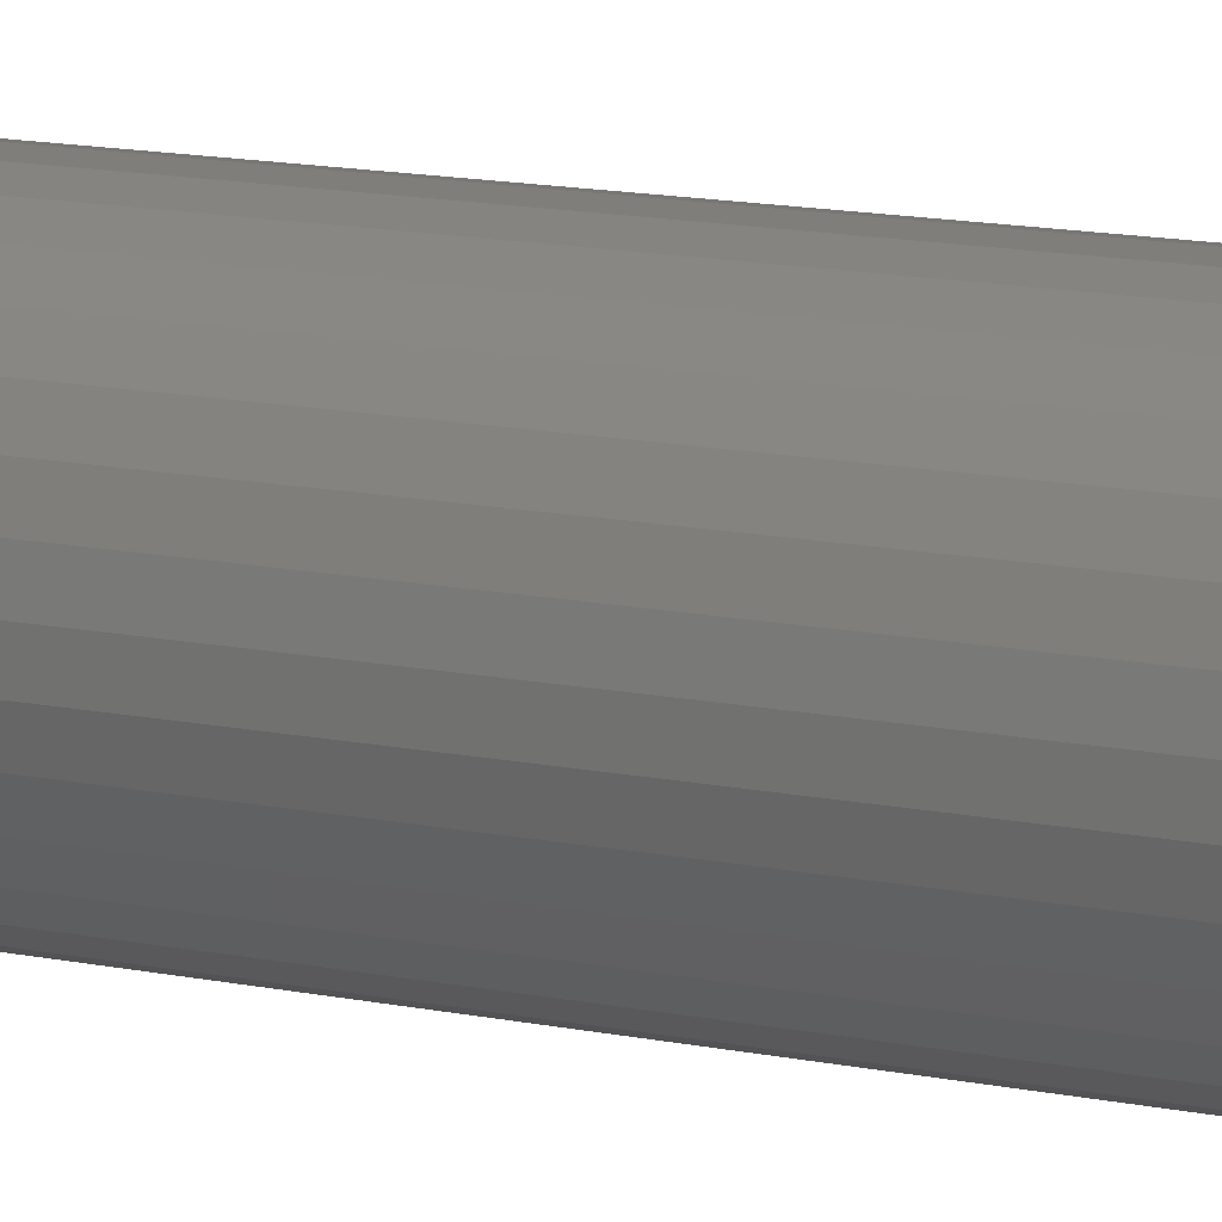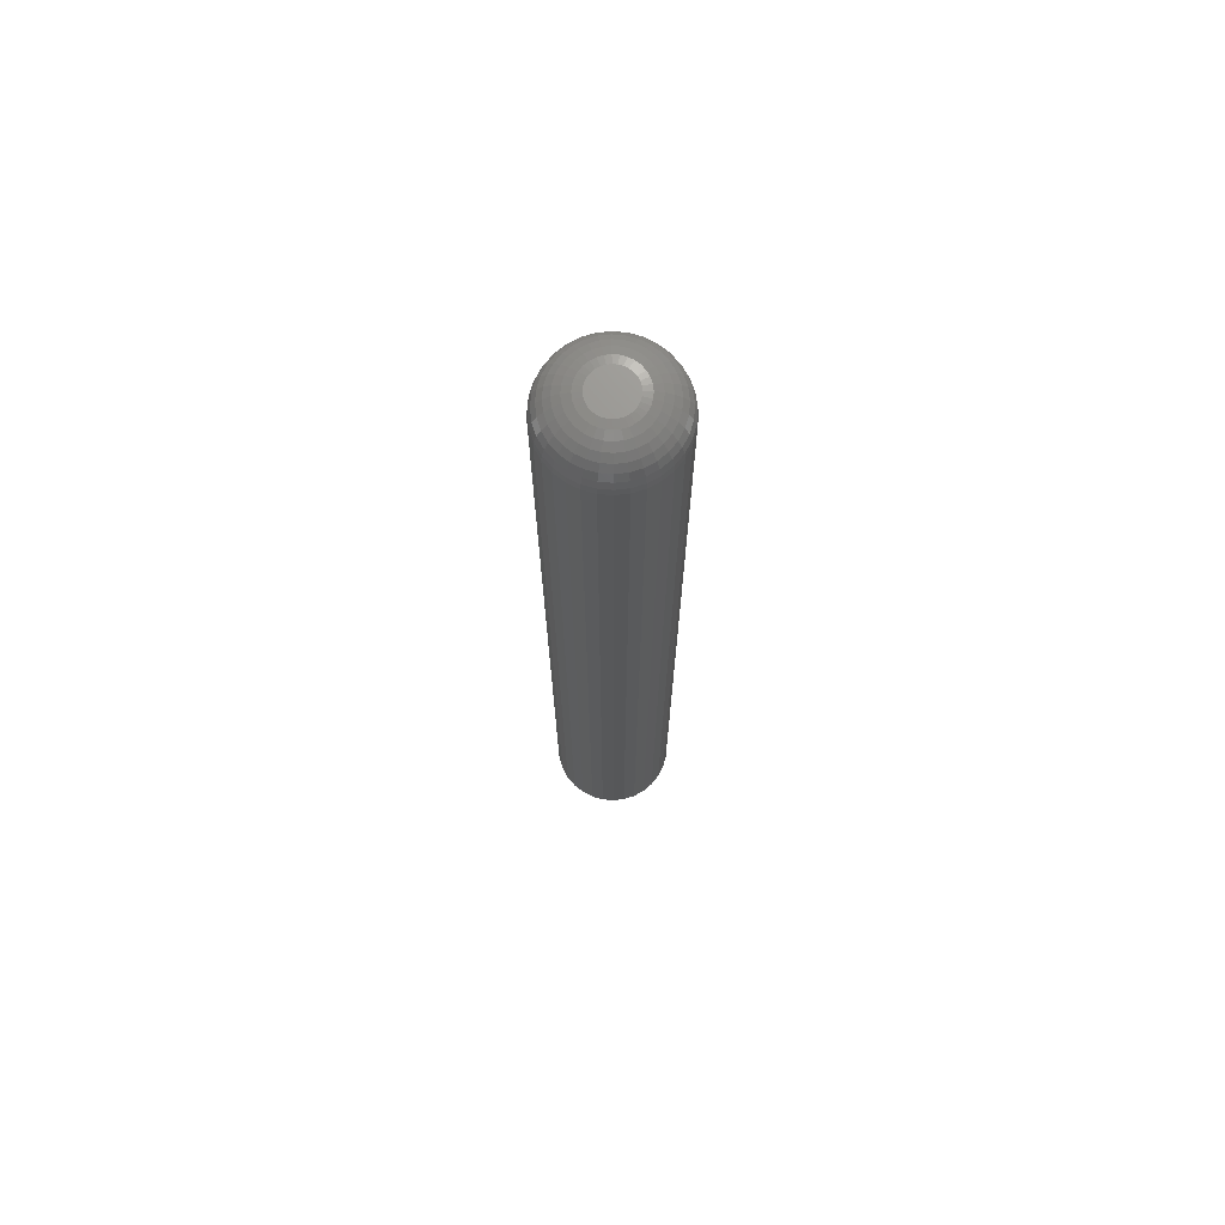
<metadata>
{"format":"stl","ext":"stl","renderer":"f3d","projection":"perspective","resolution":1024,"background":"white","views":[{"elev":8.3,"azim":-52.7,"up":"+Z"},{"elev":71.6,"azim":134.1,"up":"+Y"}]}
</metadata>
<code>
# stl→obj: 320 verts, 636 faces
v -0.01291 2.121e-18 0.008955
v -0.0109 2.246e-18 0.0114
v 0.01189 3.67e-18 0.0114
v 0.0139 3.795e-18 0.008955
v -0.0144 2.028e-18 0.006168
v 0.01538 3.888e-18 0.006168
v 0.0139 3.795e-18 -0.008955
v -0.01291 2.121e-18 -0.008955
v 0.01538 3.888e-18 -0.006168
v -0.0109 2.246e-18 -0.0114
v 0.01189 3.67e-18 -0.0114
v -0.008461 2.399e-18 -0.0134
v 0.009448 3.517e-18 -0.0134
v -0.005675 2.573e-18 -0.01489
v -0.002651 2.762e-18 -0.01581
v 0.006662 3.343e-18 -0.01489
v 0.0004934 2.958e-18 -0.01612
v 0.003638 3.155e-18 -0.01581
v 0.009448 3.517e-18 0.0134
v -0.008461 2.399e-18 0.0134
v -0.005675 2.573e-18 0.01489
v -0.002651 2.762e-18 0.01581
v 0.0004934 2.958e-18 0.01612
v 0.003638 3.155e-18 0.01581
v 0.006662 3.343e-18 0.01489
v -0.0144 2.028e-18 -0.006168
v -0.01532 1.971e-18 -0.003145
v 0.0163 3.945e-18 -0.003145
v -0.01562 1.952e-18 -1.776e-17
v 0.01661 3.965e-18 -1.133e-17
v -0.01532 1.971e-18 0.003145
v 0.0163 3.945e-18 0.003145
v 0.04786 -0.03125 -5.947e-17
v 0.04786 -0.75 -5.801e-18
v 0.04695 -0.03125 -0.009241
v 0.04695 -0.75 -0.009241
v 0.04426 -0.03125 -0.01813
v 0.04426 -0.75 -0.01813
v 0.03988 -0.03125 -0.02632
v 0.03988 -0.75 -0.02632
v 0.03399 -0.03125 -0.03349
v 0.03399 -0.75 -0.03349
v 0.02681 -0.03125 -0.03939
v 0.02681 -0.75 -0.03939
v 0.01862 -0.03125 -0.04376
v 0.01862 -0.75 -0.04376
v 0.009735 -0.03125 -0.04646
v 0.009735 -0.75 -0.04646
v 0.0004934 -0.03125 -0.04737
v 0.0004934 -0.75 -0.04737
v -0.008748 -0.03125 -0.04646
v -0.008748 -0.75 -0.04646
v -0.01763 -0.03125 -0.04376
v -0.01763 -0.75 -0.04376
v -0.02582 -0.03125 -0.03939
v -0.02582 -0.75 -0.03939
v -0.033 -0.03125 -0.03349
v -0.033 -0.75 -0.03349
v -0.03889 -0.03125 -0.02632
v -0.03889 -0.75 -0.02632
v -0.04327 -0.03125 -0.01813
v -0.04327 -0.75 -0.01813
v -0.04596 -0.03125 -0.009241
v -0.04596 -0.75 -0.009241
v -0.04688 -0.03125 5.801e-18
v -0.04688 -0.75 5.801e-18
v -0.04596 -0.03125 0.009241
v -0.04596 -0.75 0.009241
v -0.04327 -0.03125 0.01813
v -0.04327 -0.75 0.01813
v -0.03889 -0.03125 0.02632
v -0.03889 -0.75 0.02632
v -0.033 -0.03125 0.03349
v -0.033 -0.75 0.03349
v -0.02582 -0.03125 0.03939
v -0.02582 -0.75 0.03939
v -0.01763 -0.03125 0.04376
v -0.01763 -0.75 0.04376
v -0.008748 -0.03125 0.04646
v -0.008748 -0.75 0.04646
v 0.0004934 -0.03125 0.04737
v 0.0004934 -0.75 0.04737
v 0.009735 -0.03125 0.04646
v 0.009735 -0.75 0.04646
v 0.01862 -0.03125 0.04376
v 0.01862 -0.75 0.04376
v 0.02681 -0.03125 0.03939
v 0.02681 -0.75 0.03939
v 0.03399 -0.03125 0.03349
v 0.03399 -0.75 0.03349
v 0.03988 -0.03125 0.02632
v 0.03988 -0.75 0.02632
v 0.04426 -0.03125 0.01813
v 0.04426 -0.75 0.01813
v 0.04695 -0.03125 0.009241
v 0.04695 -0.75 0.009241
v 0.04726 -0.02515 3.469e-18
v 0.04636 -0.02515 -0.009124
v 0.04548 -0.01929 3.469e-18
v 0.04462 -0.01929 -0.008777
v 0.0426 -0.01389 3.469e-18
v 0.04179 -0.01389 -0.008214
v 0.03871 -0.009153 3.469e-18
v 0.03797 -0.009153 -0.007455
v 0.03397 -0.005267 1.735e-18
v 0.03333 -0.005267 -0.006532
v 0.02857 -0.002379 -3.469e-18
v 0.02803 -0.002379 -0.005478
v 0.02271 -0.0006005 -1.735e-18
v 0.02228 -0.0006005 -0.004334
v -0.04538 -0.02515 -0.009124
v -0.04627 -0.02515 -6.939e-18
v -0.04363 -0.01929 -0.008777
v -0.0445 -0.01929 -3.469e-18
v -0.0408 -0.01389 -0.008214
v -0.04161 -0.01389 -6.939e-18
v -0.03699 -0.009153 -0.007455
v -0.03772 -0.009153 -6.939e-18
v -0.03234 -0.005267 -0.006532
v -0.03299 -0.005267 -8.674e-18
v -0.02704 -0.002379 -0.005478
v -0.02758 -0.002379 -6.939e-18
v -0.02129 -0.0006005 -0.004334
v -0.02172 -0.0006005 -6.939e-18
v -0.04271 -0.02515 -0.0179
v -0.04107 -0.01929 -0.01722
v -0.0384 -0.01389 -0.01611
v -0.03481 -0.009153 -0.01462
v -0.03044 -0.005267 -0.01281
v -0.02545 -0.002379 -0.01074
v -0.02003 -0.0006005 -0.008501
v -0.03839 -0.02515 -0.02598
v -0.03691 -0.01929 -0.02499
v -0.03451 -0.01389 -0.02339
v -0.03128 -0.009153 -0.02123
v -0.02734 -0.005267 -0.0186
v -0.02285 -0.002379 -0.0156
v -0.01798 -0.0006005 -0.01234
v -0.03258 -0.02515 -0.03307
v -0.03132 -0.01929 -0.03181
v -0.02928 -0.01389 -0.02977
v -0.02653 -0.009153 -0.02702
v -0.02318 -0.005267 -0.02367
v -0.01936 -0.002379 -0.01985
v -0.01521 -0.0006005 -0.01571
v -0.02549 -0.02515 -0.03889
v -0.0245 -0.01929 -0.03741
v -0.0229 -0.01389 -0.03501
v -0.02074 -0.009153 -0.03178
v -0.01811 -0.005267 -0.02784
v -0.01511 -0.002379 -0.02335
v -0.01185 -0.0006005 -0.01847
v -0.0174 -0.02515 -0.04321
v -0.01672 -0.01929 -0.04157
v -0.01562 -0.01389 -0.0389
v -0.01413 -0.009153 -0.03531
v -0.01232 -0.005267 -0.03093
v -0.01025 -0.002379 -0.02594
v -0.008008 -0.0006005 -0.02052
v -0.008631 -0.02515 -0.04587
v -0.008284 -0.01929 -0.04413
v -0.00772 -0.01389 -0.04129
v -0.006962 -0.009153 -0.03748
v -0.006038 -0.005267 -0.03284
v -0.004984 -0.002379 -0.02754
v -0.003841 -0.0006005 -0.02179
v 0.0004934 -0.02515 -0.04677
v 0.0004934 -0.01929 -0.04499
v 0.0004934 -0.01389 -0.0421
v 0.0004934 -0.009153 -0.03822
v 0.0004934 -0.005267 -0.03348
v 0.0004934 -0.002379 -0.02808
v 0.0004934 -0.0006005 -0.02221
v 0.009617 -0.02515 -0.04587
v 0.00927 -0.01929 -0.04413
v 0.008707 -0.01389 -0.04129
v 0.007949 -0.009153 -0.03748
v 0.007025 -0.005267 -0.03284
v 0.005971 -0.002379 -0.02754
v 0.004827 -0.0006005 -0.02179
v 0.01839 -0.02515 -0.04321
v 0.01771 -0.01929 -0.04157
v 0.01661 -0.01389 -0.0389
v 0.01512 -0.009153 -0.03531
v 0.01331 -0.005267 -0.03093
v 0.01124 -0.002379 -0.02594
v 0.008995 -0.0006005 -0.02052
v 0.02648 -0.02515 -0.03889
v 0.02549 -0.01929 -0.03741
v 0.02388 -0.01389 -0.03501
v 0.02172 -0.009153 -0.03178
v 0.01909 -0.005267 -0.02784
v 0.01609 -0.002379 -0.02335
v 0.01284 -0.0006005 -0.01847
v 0.03356 -0.02515 -0.03307
v 0.03231 -0.01929 -0.03181
v 0.03026 -0.01389 -0.02977
v 0.02752 -0.009153 -0.02702
v 0.02417 -0.005267 -0.02367
v 0.02035 -0.002379 -0.01985
v 0.0162 -0.0006005 -0.01571
v 0.03938 -0.02515 -0.02598
v 0.0379 -0.01929 -0.02499
v 0.0355 -0.01389 -0.02339
v 0.03227 -0.009153 -0.02123
v 0.02833 -0.005267 -0.0186
v 0.02384 -0.002379 -0.0156
v 0.01896 -0.0006005 -0.01234
v 0.0437 -0.02515 -0.0179
v 0.04206 -0.01929 -0.01722
v 0.03939 -0.01389 -0.01611
v 0.0358 -0.009153 -0.01462
v 0.03142 -0.005267 -0.01281
v 0.02643 -0.002379 -0.01074
v 0.02102 -0.0006005 -0.008501
v -0.04538 -0.02515 0.009124
v -0.04363 -0.01929 0.008777
v -0.0408 -0.01389 0.008214
v -0.03699 -0.009153 0.007455
v -0.03234 -0.005267 0.006532
v -0.02704 -0.002379 0.005478
v -0.02129 -0.0006005 0.004334
v 0.04636 -0.02515 0.009124
v 0.04462 -0.01929 0.008777
v 0.04179 -0.01389 0.008214
v 0.03797 -0.009153 0.007455
v 0.03333 -0.005267 0.006532
v 0.02803 -0.002379 0.005478
v 0.02228 -0.0006005 0.004334
v 0.0437 -0.02515 0.0179
v 0.04206 -0.01929 0.01722
v 0.03939 -0.01389 0.01611
v 0.0358 -0.009153 0.01462
v 0.03142 -0.005267 0.01281
v 0.02643 -0.002379 0.01074
v 0.02102 -0.0006005 0.008501
v 0.03938 -0.02515 0.02598
v 0.0379 -0.01929 0.02499
v 0.0355 -0.01389 0.02339
v 0.03227 -0.009153 0.02123
v 0.02833 -0.005267 0.0186
v 0.02384 -0.002379 0.0156
v 0.01896 -0.0006005 0.01234
v 0.03356 -0.02515 0.03307
v 0.03231 -0.01929 0.03181
v 0.03026 -0.01389 0.02977
v 0.02752 -0.009153 0.02702
v 0.02417 -0.005267 0.02367
v 0.02035 -0.002379 0.01985
v 0.0162 -0.0006005 0.01571
v 0.02648 -0.02515 0.03889
v 0.02549 -0.01929 0.03741
v 0.02388 -0.01389 0.03501
v 0.02172 -0.009153 0.03178
v 0.01909 -0.005267 0.02784
v 0.01609 -0.002379 0.02335
v 0.01284 -0.0006005 0.01847
v 0.01839 -0.02515 0.04321
v 0.01771 -0.01929 0.04157
v 0.01661 -0.01389 0.0389
v 0.01512 -0.009153 0.03531
v 0.01331 -0.005267 0.03093
v 0.01124 -0.002379 0.02594
v 0.008995 -0.0006005 0.02052
v 0.009617 -0.02515 0.04587
v 0.00927 -0.01929 0.04413
v 0.008707 -0.01389 0.04129
v 0.007949 -0.009153 0.03748
v 0.007025 -0.005267 0.03284
v 0.005971 -0.002379 0.02754
v 0.004827 -0.0006005 0.02179
v 0.0004934 -0.02515 0.04677
v 0.0004934 -0.01929 0.04499
v 0.0004934 -0.01389 0.0421
v 0.0004934 -0.009153 0.03822
v 0.0004934 -0.005267 0.03348
v 0.0004934 -0.002379 0.02808
v 0.0004934 -0.0006005 0.02221
v -0.008631 -0.02515 0.04587
v -0.008284 -0.01929 0.04413
v -0.00772 -0.01389 0.04129
v -0.006962 -0.009153 0.03748
v -0.006038 -0.005267 0.03284
v -0.004984 -0.002379 0.02754
v -0.003841 -0.0006005 0.02179
v -0.0174 -0.02515 0.04321
v -0.01672 -0.01929 0.04157
v -0.01562 -0.01389 0.0389
v -0.01413 -0.009153 0.03531
v -0.01232 -0.005267 0.03093
v -0.01025 -0.002379 0.02594
v -0.008008 -0.0006005 0.02052
v -0.02549 -0.02515 0.03889
v -0.0245 -0.01929 0.03741
v -0.0229 -0.01389 0.03501
v -0.02074 -0.009153 0.03178
v -0.01811 -0.005267 0.02784
v -0.01511 -0.002379 0.02335
v -0.01185 -0.0006005 0.01847
v -0.03258 -0.02515 0.03307
v -0.03132 -0.01929 0.03181
v -0.02928 -0.01389 0.02977
v -0.02653 -0.009153 0.02702
v -0.02318 -0.005267 0.02367
v -0.01936 -0.002379 0.01985
v -0.01521 -0.0006005 0.01571
v -0.03839 -0.02515 0.02598
v -0.03691 -0.01929 0.02499
v -0.03451 -0.01389 0.02339
v -0.03128 -0.009153 0.02123
v -0.02734 -0.005267 0.0186
v -0.02285 -0.002379 0.0156
v -0.01798 -0.0006005 0.01234
v -0.04271 -0.02515 0.0179
v -0.04107 -0.01929 0.01722
v -0.0384 -0.01389 0.01611
v -0.03481 -0.009153 0.01462
v -0.03044 -0.005267 0.01281
v -0.02545 -0.002379 0.01074
v -0.02003 -0.0006005 0.008501
f 1 2 3
f 4 1 3
f 5 1 4
f 6 5 4
f 7 8 9
f 10 8 7
f 11 10 7
f 12 10 11
f 13 12 11
f 13 14 12
f 15 14 13
f 16 15 13
f 16 17 15
f 18 17 16
f 19 3 2
f 19 2 20
f 19 20 21
f 19 21 22
f 19 22 23
f 19 23 24
f 19 24 25
f 8 26 9
f 9 26 27
f 9 27 28
f 28 27 29
f 28 29 30
f 30 29 31
f 30 31 32
f 32 31 5
f 32 5 6
f 33 34 35
f 35 34 36
f 35 36 37
f 37 36 38
f 37 38 39
f 39 38 40
f 39 40 41
f 41 40 42
f 41 42 43
f 43 42 44
f 43 44 45
f 45 44 46
f 45 46 47
f 47 46 48
f 47 48 49
f 49 48 50
f 49 50 51
f 51 50 52
f 51 52 53
f 53 52 54
f 53 54 55
f 55 54 56
f 55 56 57
f 57 56 58
f 57 58 59
f 59 58 60
f 59 60 61
f 61 60 62
f 61 62 63
f 63 62 64
f 63 64 65
f 65 64 66
f 65 66 67
f 67 66 68
f 67 68 69
f 69 68 70
f 69 70 71
f 71 70 72
f 71 72 73
f 73 72 74
f 73 74 75
f 75 74 76
f 75 76 77
f 77 76 78
f 77 78 79
f 79 78 80
f 79 80 81
f 81 80 82
f 81 82 83
f 83 82 84
f 83 84 85
f 85 84 86
f 85 86 87
f 87 86 88
f 87 88 89
f 89 88 90
f 89 90 91
f 91 90 92
f 91 92 93
f 93 92 94
f 93 94 95
f 95 94 96
f 95 96 33
f 33 96 34
f 33 35 97
f 97 35 98
f 97 98 99
f 99 98 100
f 99 100 101
f 101 100 102
f 101 102 103
f 103 102 104
f 103 104 105
f 105 104 106
f 105 106 107
f 107 106 108
f 107 108 109
f 109 108 110
f 109 110 30
f 30 110 28
f 63 65 111
f 111 65 112
f 111 112 113
f 113 112 114
f 113 114 115
f 115 114 116
f 115 116 117
f 117 116 118
f 117 118 119
f 119 118 120
f 119 120 121
f 121 120 122
f 121 122 123
f 123 122 124
f 123 124 27
f 27 124 29
f 61 63 125
f 125 63 111
f 125 111 126
f 126 111 113
f 126 113 127
f 127 113 115
f 127 115 128
f 128 115 117
f 128 117 129
f 129 117 119
f 129 119 130
f 130 119 121
f 130 121 131
f 131 121 123
f 131 123 26
f 26 123 27
f 59 61 132
f 132 61 125
f 132 125 133
f 133 125 126
f 133 126 134
f 134 126 127
f 134 127 135
f 135 127 128
f 135 128 136
f 136 128 129
f 136 129 137
f 137 129 130
f 137 130 138
f 138 130 131
f 138 131 8
f 8 131 26
f 57 59 139
f 139 59 132
f 139 132 140
f 140 132 133
f 140 133 141
f 141 133 134
f 141 134 142
f 142 134 135
f 142 135 143
f 143 135 136
f 143 136 144
f 144 136 137
f 144 137 145
f 145 137 138
f 145 138 10
f 10 138 8
f 55 57 146
f 146 57 139
f 146 139 147
f 147 139 140
f 147 140 148
f 148 140 141
f 148 141 149
f 149 141 142
f 149 142 150
f 150 142 143
f 150 143 151
f 151 143 144
f 151 144 152
f 152 144 145
f 152 145 12
f 12 145 10
f 53 55 153
f 153 55 146
f 153 146 154
f 154 146 147
f 154 147 155
f 155 147 148
f 155 148 156
f 156 148 149
f 156 149 157
f 157 149 150
f 157 150 158
f 158 150 151
f 158 151 159
f 159 151 152
f 159 152 14
f 14 152 12
f 51 53 160
f 160 53 153
f 160 153 161
f 161 153 154
f 161 154 162
f 162 154 155
f 162 155 163
f 163 155 156
f 163 156 164
f 164 156 157
f 164 157 165
f 165 157 158
f 165 158 166
f 166 158 159
f 166 159 15
f 15 159 14
f 49 51 167
f 167 51 160
f 167 160 168
f 168 160 161
f 168 161 169
f 169 161 162
f 169 162 170
f 170 162 163
f 170 163 171
f 171 163 164
f 171 164 172
f 172 164 165
f 172 165 173
f 173 165 166
f 173 166 17
f 17 166 15
f 47 49 174
f 174 49 167
f 174 167 175
f 175 167 168
f 175 168 176
f 176 168 169
f 176 169 177
f 177 169 170
f 177 170 178
f 178 170 171
f 178 171 179
f 179 171 172
f 179 172 180
f 180 172 173
f 180 173 18
f 18 173 17
f 45 47 181
f 181 47 174
f 181 174 182
f 182 174 175
f 182 175 183
f 183 175 176
f 183 176 184
f 184 176 177
f 184 177 185
f 185 177 178
f 185 178 186
f 186 178 179
f 186 179 187
f 187 179 180
f 187 180 16
f 16 180 18
f 43 45 188
f 188 45 181
f 188 181 189
f 189 181 182
f 189 182 190
f 190 182 183
f 190 183 191
f 191 183 184
f 191 184 192
f 192 184 185
f 192 185 193
f 193 185 186
f 193 186 194
f 194 186 187
f 194 187 13
f 13 187 16
f 41 43 195
f 195 43 188
f 195 188 196
f 196 188 189
f 196 189 197
f 197 189 190
f 197 190 198
f 198 190 191
f 198 191 199
f 199 191 192
f 199 192 200
f 200 192 193
f 200 193 201
f 201 193 194
f 201 194 11
f 11 194 13
f 39 41 202
f 202 41 195
f 202 195 203
f 203 195 196
f 203 196 204
f 204 196 197
f 204 197 205
f 205 197 198
f 205 198 206
f 206 198 199
f 206 199 207
f 207 199 200
f 207 200 208
f 208 200 201
f 208 201 7
f 7 201 11
f 37 39 209
f 209 39 202
f 209 202 210
f 210 202 203
f 210 203 211
f 211 203 204
f 211 204 212
f 212 204 205
f 212 205 213
f 213 205 206
f 213 206 214
f 214 206 207
f 214 207 215
f 215 207 208
f 215 208 9
f 9 208 7
f 35 37 98
f 98 37 209
f 98 209 100
f 100 209 210
f 100 210 102
f 102 210 211
f 102 211 104
f 104 211 212
f 104 212 106
f 106 212 213
f 106 213 108
f 108 213 214
f 108 214 110
f 110 214 215
f 110 215 28
f 28 215 9
f 65 67 112
f 112 67 216
f 112 216 114
f 114 216 217
f 114 217 116
f 116 217 218
f 116 218 118
f 118 218 219
f 118 219 120
f 120 219 220
f 120 220 122
f 122 220 221
f 122 221 124
f 124 221 222
f 124 222 29
f 29 222 31
f 95 33 223
f 223 33 97
f 223 97 224
f 224 97 99
f 224 99 225
f 225 99 101
f 225 101 226
f 226 101 103
f 226 103 227
f 227 103 105
f 227 105 228
f 228 105 107
f 228 107 229
f 229 107 109
f 229 109 32
f 32 109 30
f 93 95 230
f 230 95 223
f 230 223 231
f 231 223 224
f 231 224 232
f 232 224 225
f 232 225 233
f 233 225 226
f 233 226 234
f 234 226 227
f 234 227 235
f 235 227 228
f 235 228 236
f 236 228 229
f 236 229 6
f 6 229 32
f 91 93 237
f 237 93 230
f 237 230 238
f 238 230 231
f 238 231 239
f 239 231 232
f 239 232 240
f 240 232 233
f 240 233 241
f 241 233 234
f 241 234 242
f 242 234 235
f 242 235 243
f 243 235 236
f 243 236 4
f 4 236 6
f 89 91 244
f 244 91 237
f 244 237 245
f 245 237 238
f 245 238 246
f 246 238 239
f 246 239 247
f 247 239 240
f 247 240 248
f 248 240 241
f 248 241 249
f 249 241 242
f 249 242 250
f 250 242 243
f 250 243 3
f 3 243 4
f 87 89 251
f 251 89 244
f 251 244 252
f 252 244 245
f 252 245 253
f 253 245 246
f 253 246 254
f 254 246 247
f 254 247 255
f 255 247 248
f 255 248 256
f 256 248 249
f 256 249 257
f 257 249 250
f 257 250 19
f 19 250 3
f 85 87 258
f 258 87 251
f 258 251 259
f 259 251 252
f 259 252 260
f 260 252 253
f 260 253 261
f 261 253 254
f 261 254 262
f 262 254 255
f 262 255 263
f 263 255 256
f 263 256 264
f 264 256 257
f 264 257 25
f 25 257 19
f 83 85 265
f 265 85 258
f 265 258 266
f 266 258 259
f 266 259 267
f 267 259 260
f 267 260 268
f 268 260 261
f 268 261 269
f 269 261 262
f 269 262 270
f 270 262 263
f 270 263 271
f 271 263 264
f 271 264 24
f 24 264 25
f 81 83 272
f 272 83 265
f 272 265 273
f 273 265 266
f 273 266 274
f 274 266 267
f 274 267 275
f 275 267 268
f 275 268 276
f 276 268 269
f 276 269 277
f 277 269 270
f 277 270 278
f 278 270 271
f 278 271 23
f 23 271 24
f 79 81 279
f 279 81 272
f 279 272 280
f 280 272 273
f 280 273 281
f 281 273 274
f 281 274 282
f 282 274 275
f 282 275 283
f 283 275 276
f 283 276 284
f 284 276 277
f 284 277 285
f 285 277 278
f 285 278 22
f 22 278 23
f 77 79 286
f 286 79 279
f 286 279 287
f 287 279 280
f 287 280 288
f 288 280 281
f 288 281 289
f 289 281 282
f 289 282 290
f 290 282 283
f 290 283 291
f 291 283 284
f 291 284 292
f 292 284 285
f 292 285 21
f 21 285 22
f 75 77 293
f 293 77 286
f 293 286 294
f 294 286 287
f 294 287 295
f 295 287 288
f 295 288 296
f 296 288 289
f 296 289 297
f 297 289 290
f 297 290 298
f 298 290 291
f 298 291 299
f 299 291 292
f 299 292 20
f 20 292 21
f 73 75 300
f 300 75 293
f 300 293 301
f 301 293 294
f 301 294 302
f 302 294 295
f 302 295 303
f 303 295 296
f 303 296 304
f 304 296 297
f 304 297 305
f 305 297 298
f 305 298 306
f 306 298 299
f 306 299 2
f 2 299 20
f 71 73 307
f 307 73 300
f 307 300 308
f 308 300 301
f 308 301 309
f 309 301 302
f 309 302 310
f 310 302 303
f 310 303 311
f 311 303 304
f 311 304 312
f 312 304 305
f 312 305 313
f 313 305 306
f 313 306 1
f 1 306 2
f 69 71 314
f 314 71 307
f 314 307 315
f 315 307 308
f 315 308 316
f 316 308 309
f 316 309 317
f 317 309 310
f 317 310 318
f 318 310 311
f 318 311 319
f 319 311 312
f 319 312 320
f 320 312 313
f 320 313 5
f 5 313 1
f 67 69 216
f 216 69 314
f 216 314 217
f 217 314 315
f 217 315 218
f 218 315 316
f 218 316 219
f 219 316 317
f 219 317 220
f 220 317 318
f 220 318 221
f 221 318 319
f 221 319 222
f 222 319 320
f 222 320 31
f 31 320 5
f 82 80 78
f 84 82 78
f 84 78 86
f 86 78 76
f 86 76 88
f 88 76 74
f 88 74 90
f 90 74 72
f 90 72 92
f 92 72 70
f 92 70 94
f 94 70 68
f 94 68 96
f 36 62 38
f 38 62 60
f 38 60 40
f 40 60 58
f 40 58 42
f 42 58 56
f 42 56 44
f 44 56 54
f 44 54 46
f 46 54 52
f 46 52 50
f 46 50 48
f 96 68 34
f 34 68 66
f 34 66 36
f 36 66 64
f 36 64 62

</code>
